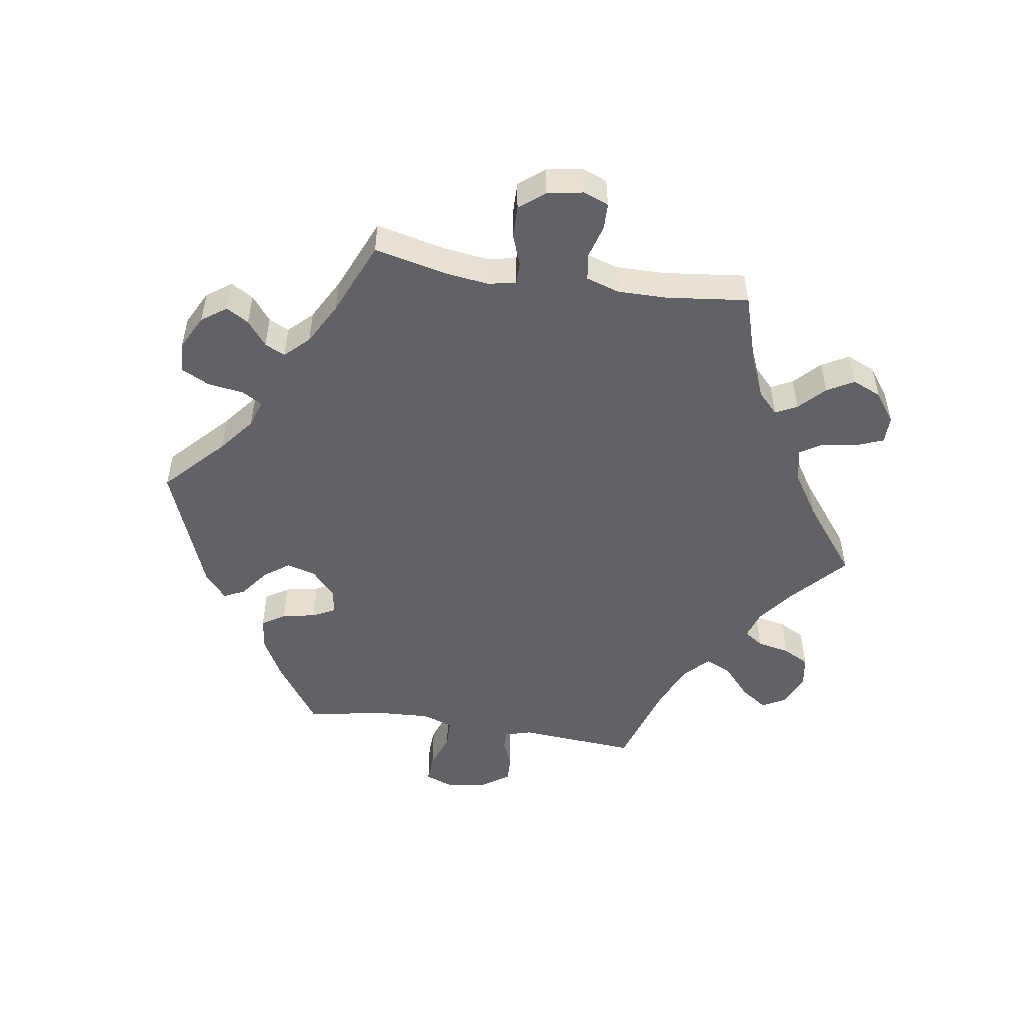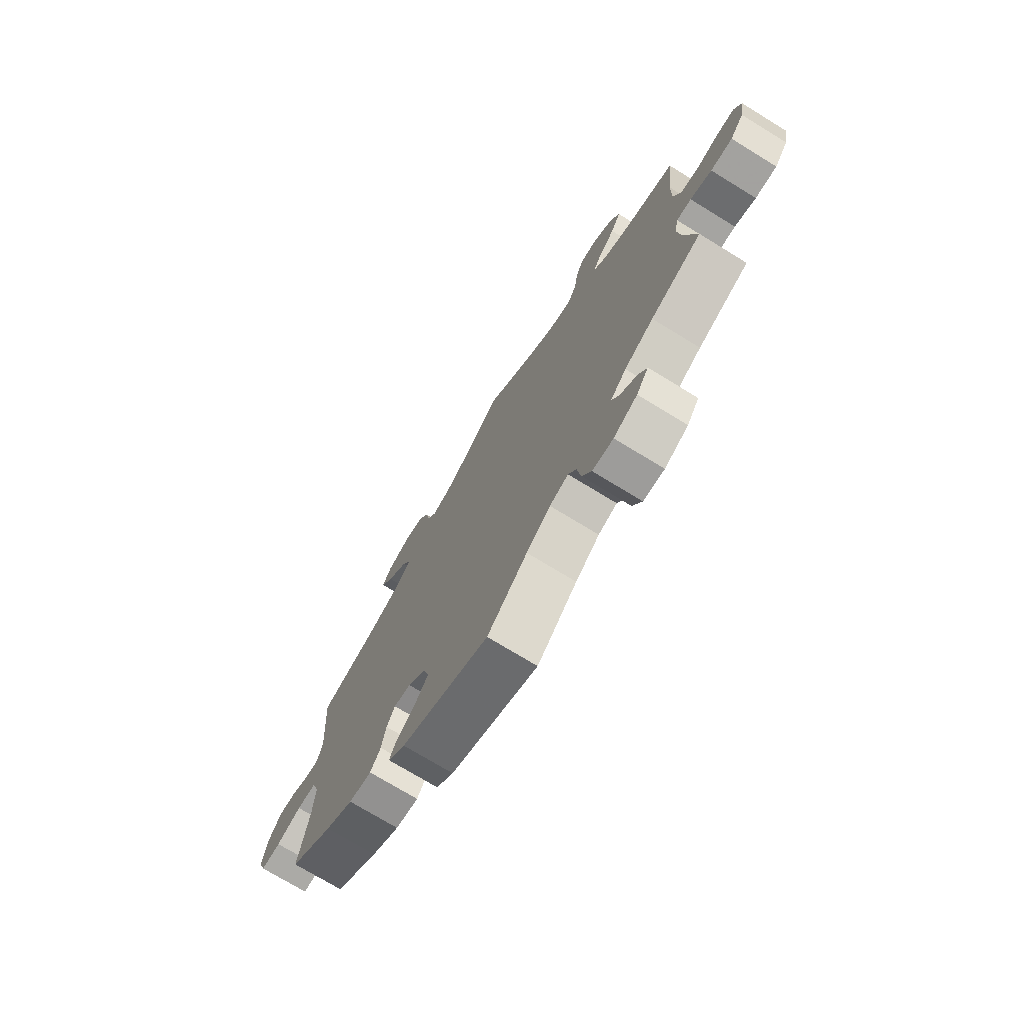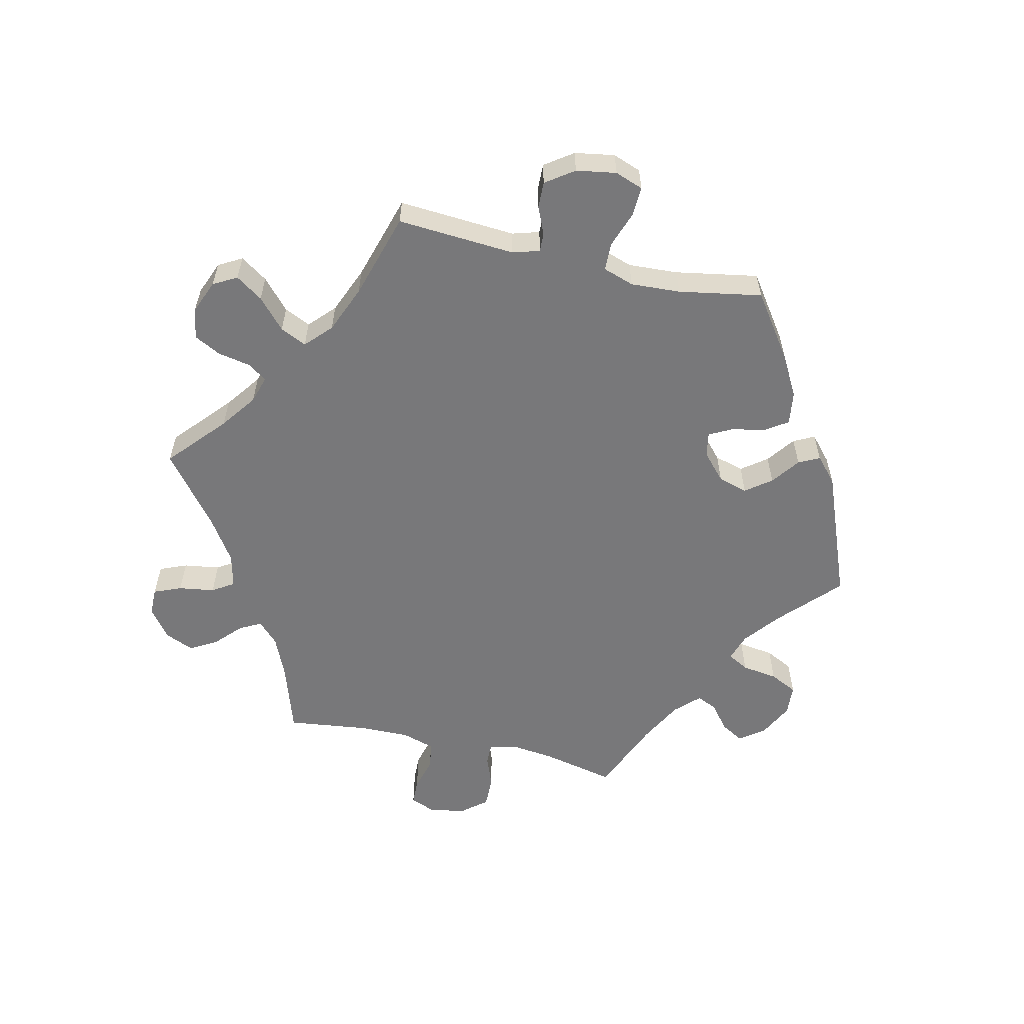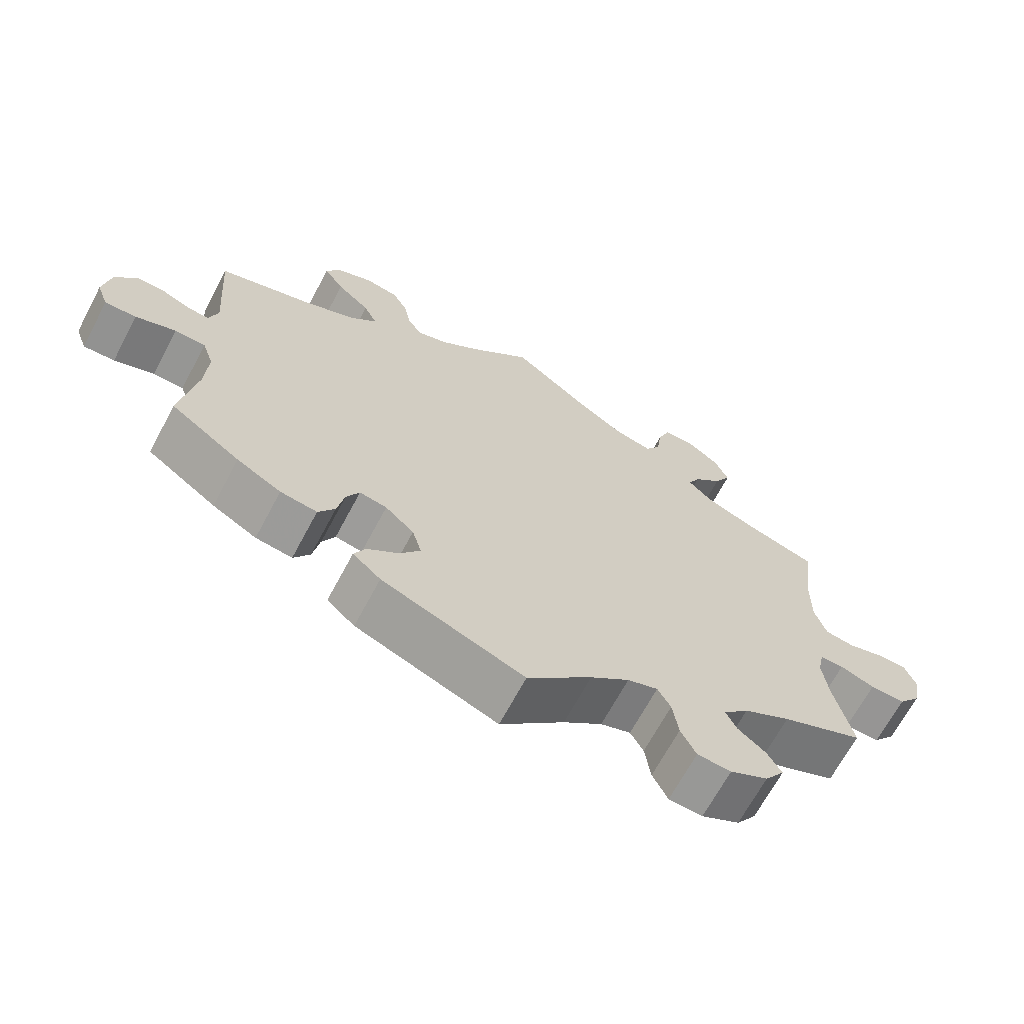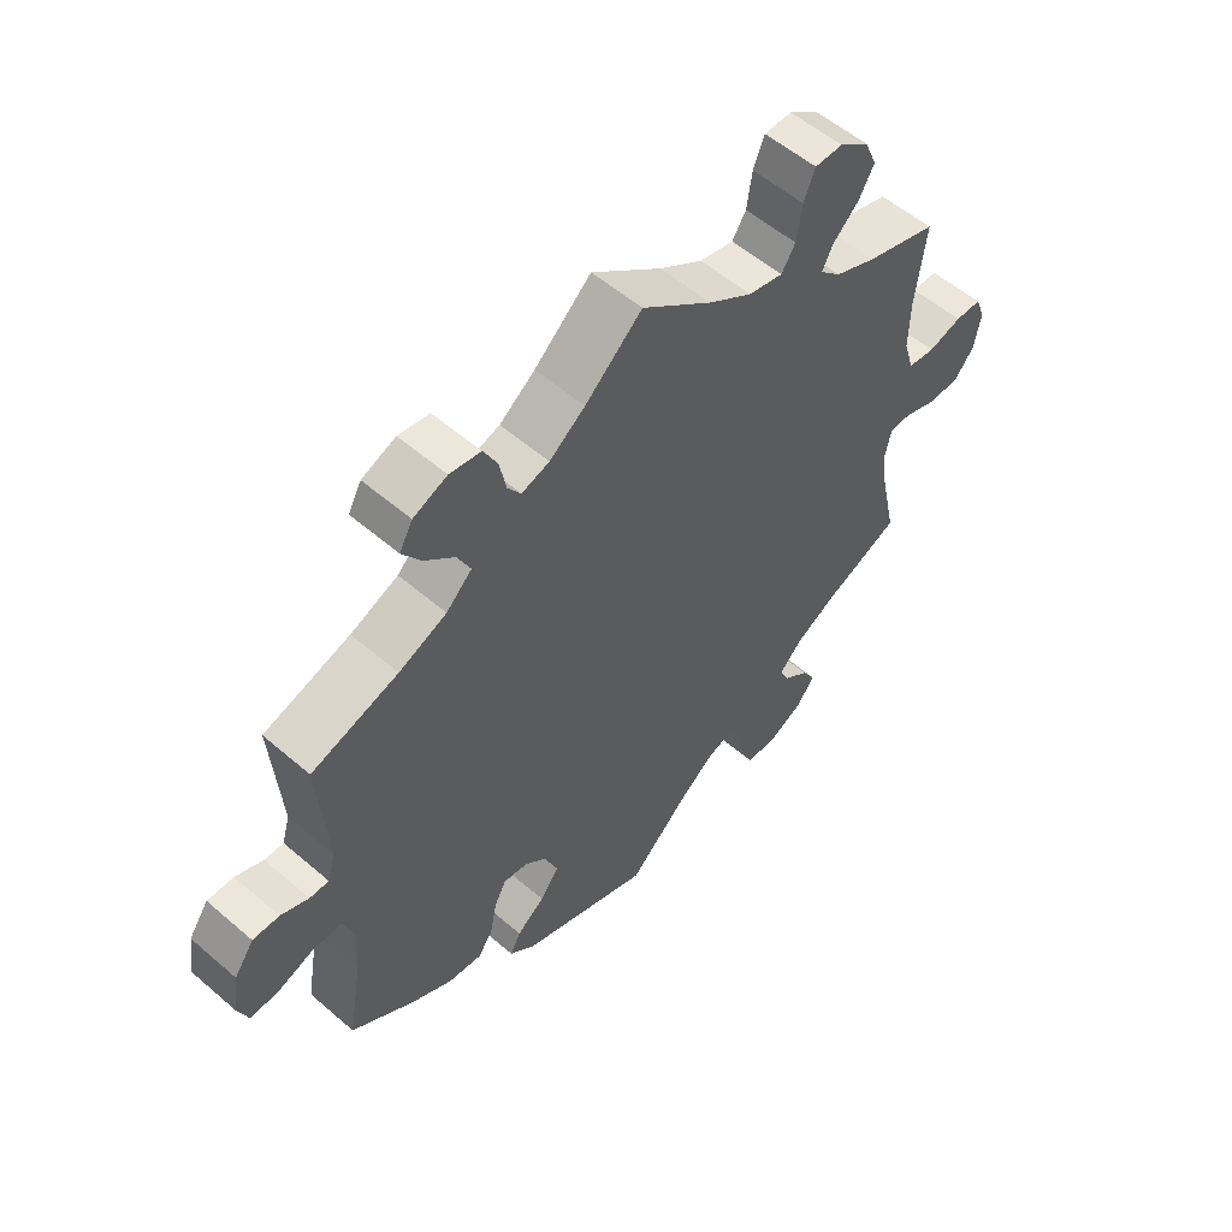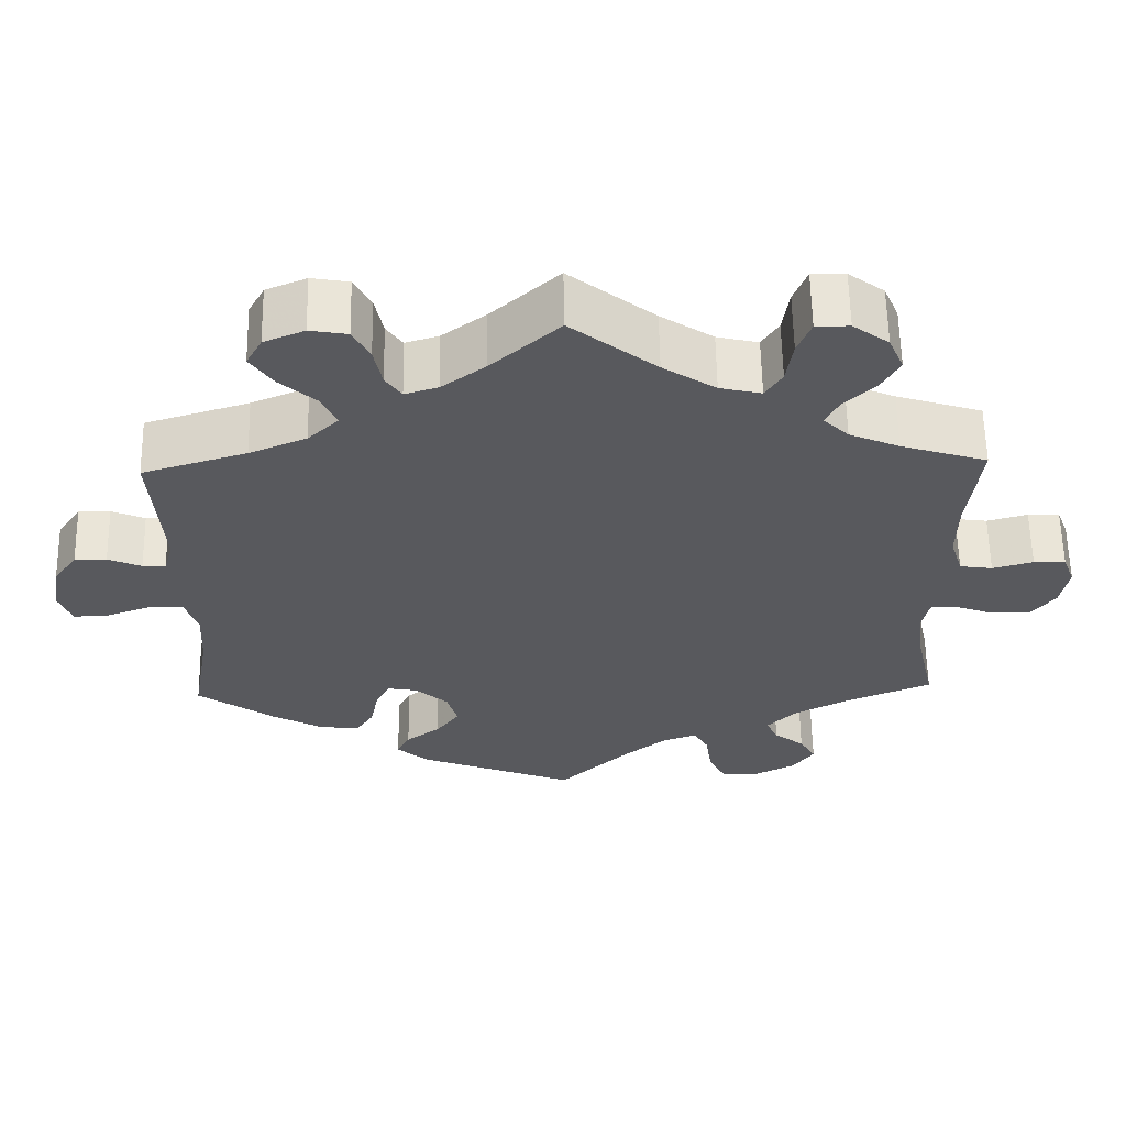
<metadata>
{"format":"obj","ext":"obj","renderer":"f3d","projection":"perspective","resolution":1024,"background":"white","views":[{"elev":-50.6,"azim":-99.0,"up":"+Y"},{"elev":-73.4,"azim":-121.5,"up":"+Z"},{"elev":-57.6,"azim":77.3,"up":"+Y"},{"elev":-67.2,"azim":152.0,"up":"+Z"},{"elev":55.5,"azim":132.2,"up":"+Z"},{"elev":60.1,"azim":179.0,"up":"+Z"}]}
</metadata>
<code>
v -0.09 0.07 -0.493
v -0.144 0.07 -0.45
v -0.186 0.07 -0.436
v -0.204 0.07 -0.468
v -0.212 0.07 -0.523
v -0.233 0.07 -0.565
v -0.28 0.07 -0.568
v -0.333 0.07 -0.541
v -0.36 0.07 -0.503
v -0.34 0.07 -0.469
v -0.302 0.07 -0.439
v -0.287 0.07 -0.408
v -0.322 0.07 -0.372
v -0.387 0.07 -0.337
v -0.501 0.07 -0.289
v -0.476 0.07 -0.177
v -0.468 0.07 -0.111
v -0.477 0.07 -0.069
v -0.51 0.07 -0.069
v -0.558 0.07 -0.087
v -0.607 0.07 -0.088
v -0.638 0.07 -0.05
v -0.648 0.07 0.005
v -0.633 0.07 0.044
v -0.593 0.07 0.045
v -0.542 0.07 0.031
v -0.501 0.07 0.037
v -0.485 0.07 0.088
v -0.486 0.07 0.164
v -0.501 0.07 0.289
v -0.393 0.07 0.323
v -0.33 0.07 0.35
v -0.298 0.07 0.381
v -0.315 0.07 0.414
v -0.354 0.07 0.451
v -0.377 0.07 0.492
v -0.358 0.07 0.536
v -0.313 0.07 0.569
v -0.271 0.07 0.569
v -0.254 0.07 0.527
v -0.246 0.07 0.472
v -0.225 0.07 0.439
v -0.173 0.07 0.451
v -0.107 0.07 0.494
v 0 0.07 0.578
v 0.086 0.07 0.501
v 0.14 0.07 0.461
v 0.182 0.07 0.448
v 0.202 0.07 0.477
v 0.212 0.07 0.527
v 0.233 0.07 0.567
v 0.28 0.07 0.575
v 0.331 0.07 0.554
v 0.351 0.07 0.518
v 0.323 0.07 0.477
v 0.277 0.07 0.436
v 0.258 0.07 0.396
v 0.297 0.07 0.359
v 0.369 0.07 0.329
v 0.5 0.07 0.289
v 0.487 0.07 0.109
v 0.499 0.07 0.068
v 0.528 0.07 0.069
v 0.57 0.07 0.087
v 0.61 0.07 0.088
v 0.64 0.07 0.045
v 0.65 0.07 -0.016
v 0.634 0.07 -0.059
v 0.59 0.07 -0.057
v 0.534 0.07 -0.037
v 0.491 0.07 -0.038
v 0.475 0.07 -0.085
v 0.479 0.07 -0.161
v 0.501 0.07 -0.288
v 0.404 0.07 -0.356
v 0.342 0.07 -0.39
v 0.291 0.07 -0.397
v 0.268 0.07 -0.362
v 0.258 0.07 -0.311
v 0.24 0.07 -0.276
v 0.202 0.07 -0.283
v 0.162 0.07 -0.319
v 0.149 0.07 -0.364
v 0.178 0.07 -0.403
v 0.221 0.07 -0.435
v 0.237 0.07 -0.467
v 0.198 0.07 -0.501
v 0 0.07 -0.578
v -0.09 0 -0.493
v -0.144 0 -0.45
v -0.186 0 -0.436
v -0.204 0 -0.468
v -0.212 0 -0.523
v -0.233 0 -0.565
v -0.28 0 -0.568
v -0.333 0 -0.541
v -0.36 0 -0.503
v -0.34 0 -0.469
v -0.302 0 -0.439
v -0.287 0 -0.408
v -0.322 0 -0.372
v -0.387 0 -0.337
v -0.501 0 -0.289
v -0.476 0 -0.177
v -0.468 0 -0.111
v -0.477 0 -0.069
v -0.51 0 -0.069
v -0.558 0 -0.087
v -0.607 0 -0.088
v -0.638 0 -0.05
v -0.648 0 0.005
v -0.633 0 0.044
v -0.593 0 0.045
v -0.542 0 0.031
v -0.501 0 0.037
v -0.485 0 0.088
v -0.486 0 0.164
v -0.501 0 0.289
v -0.393 0 0.323
v -0.33 0 0.35
v -0.298 0 0.381
v -0.315 0 0.414
v -0.354 0 0.451
v -0.377 0 0.492
v -0.358 0 0.536
v -0.313 0 0.569
v -0.271 0 0.569
v -0.254 0 0.527
v -0.246 0 0.472
v -0.225 0 0.439
v -0.173 0 0.451
v -0.107 0 0.494
v 0 0 0.578
v 0.086 0 0.501
v 0.14 0 0.461
v 0.182 0 0.448
v 0.202 0 0.477
v 0.212 0 0.527
v 0.233 0 0.567
v 0.28 0 0.575
v 0.331 0 0.554
v 0.351 0 0.518
v 0.323 0 0.477
v 0.277 0 0.436
v 0.258 0 0.396
v 0.297 0 0.359
v 0.369 0 0.329
v 0.5 0 0.289
v 0.487 0 0.109
v 0.499 0 0.068
v 0.528 0 0.069
v 0.57 0 0.087
v 0.61 0 0.088
v 0.64 0 0.045
v 0.65 0 -0.016
v 0.634 0 -0.059
v 0.59 0 -0.057
v 0.534 0 -0.037
v 0.491 0 -0.038
v 0.475 0 -0.085
v 0.479 0 -0.161
v 0.501 0 -0.288
v 0.404 0 -0.356
v 0.342 0 -0.39
v 0.291 0 -0.397
v 0.268 0 -0.362
v 0.258 0 -0.311
v 0.24 0 -0.276
v 0.202 0 -0.283
v 0.162 0 -0.319
v 0.149 0 -0.364
v 0.178 0 -0.403
v 0.221 0 -0.435
v 0.237 0 -0.467
v 0.198 0 -0.501
v 0 0 -0.578
f 87 88 1
f 84 85 86 87
f 83 84 87 1
f 82 83 1 2
f 81 82 2 3
f 76 77 78 79
f 76 79 80
f 73 74 75 76
f 72 73 76 80
f 71 72 80 81
f 67 68 69 70
f 67 70 71
f 66 67 71
f 63 64 65 66
f 62 63 66 71
f 61 62 71 81
f 59 60 61 81
f 53 54 55 56
f 53 56 57
f 52 53 57
f 49 50 51 52
f 48 49 52 57
f 47 48 57 58
f 44 45 46
f 43 44 46 47
f 42 43 47 58
f 38 39 40 41
f 38 41 42
f 37 38 42
f 34 35 36 37
f 33 34 37 42
f 32 33 42 58
f 29 30 31
f 28 29 31 32
f 27 28 32 58
f 23 24 25 26
f 23 26 27
f 22 23 27
f 19 20 21 22
f 18 19 22 27
f 14 15 16
f 13 14 16 17
f 12 13 17 18
f 8 9 10 11
f 8 11 12
f 7 8 12
f 4 5 6 7
f 3 4 7 12
f 27 58 59 81
f 18 27 81
f 3 12 18 81
f 89 176 175
f 175 174 173 172
f 89 175 172 171
f 90 89 171 170
f 91 90 170 169
f 167 166 165 164
f 168 167 164
f 164 163 162 161
f 168 164 161 160
f 169 168 160 159
f 158 157 156 155
f 159 158 155
f 159 155 154
f 154 153 152 151
f 159 154 151 150
f 169 159 150 149
f 169 149 148 147
f 144 143 142 141
f 145 144 141
f 145 141 140
f 140 139 138 137
f 145 140 137 136
f 146 145 136 135
f 134 133 132
f 135 134 132 131
f 146 135 131 130
f 129 128 127 126
f 130 129 126
f 130 126 125
f 125 124 123 122
f 130 125 122 121
f 146 130 121 120
f 119 118 117
f 120 119 117 116
f 146 120 116 115
f 114 113 112 111
f 115 114 111
f 115 111 110
f 110 109 108 107
f 115 110 107 106
f 104 103 102
f 105 104 102 101
f 106 105 101 100
f 99 98 97 96
f 100 99 96
f 100 96 95
f 95 94 93 92
f 100 95 92 91
f 169 147 146 115
f 169 115 106
f 169 106 100 91
f 1 89 90 2
f 2 90 91 3
f 3 91 92 4
f 4 92 93 5
f 5 93 94 6
f 6 94 95 7
f 7 95 96 8
f 8 96 97 9
f 9 97 98 10
f 10 98 99 11
f 11 99 100 12
f 12 100 101 13
f 13 101 102 14
f 14 102 103 15
f 15 103 104 16
f 16 104 105 17
f 17 105 106 18
f 18 106 107 19
f 19 107 108 20
f 20 108 109 21
f 21 109 110 22
f 22 110 111 23
f 23 111 112 24
f 24 112 113 25
f 25 113 114 26
f 26 114 115 27
f 27 115 116 28
f 28 116 117 29
f 29 117 118 30
f 30 118 119 31
f 31 119 120 32
f 32 120 121 33
f 33 121 122 34
f 34 122 123 35
f 35 123 124 36
f 36 124 125 37
f 37 125 126 38
f 38 126 127 39
f 39 127 128 40
f 40 128 129 41
f 41 129 130 42
f 42 130 131 43
f 43 131 132 44
f 44 132 133 45
f 45 133 134 46
f 46 134 135 47
f 47 135 136 48
f 48 136 137 49
f 49 137 138 50
f 50 138 139 51
f 51 139 140 52
f 52 140 141 53
f 53 141 142 54
f 54 142 143 55
f 55 143 144 56
f 56 144 145 57
f 57 145 146 58
f 58 146 147 59
f 59 147 148 60
f 60 148 149 61
f 61 149 150 62
f 62 150 151 63
f 63 151 152 64
f 64 152 153 65
f 65 153 154 66
f 66 154 155 67
f 67 155 156 68
f 68 156 157 69
f 69 157 158 70
f 70 158 159 71
f 71 159 160 72
f 72 160 161 73
f 73 161 162 74
f 74 162 163 75
f 75 163 164 76
f 76 164 165 77
f 77 165 166 78
f 78 166 167 79
f 79 167 168 80
f 80 168 169 81
f 81 169 170 82
f 82 170 171 83
f 83 171 172 84
f 84 172 173 85
f 85 173 174 86
f 86 174 175 87
f 87 175 176 88
f 88 176 89 1

</code>
